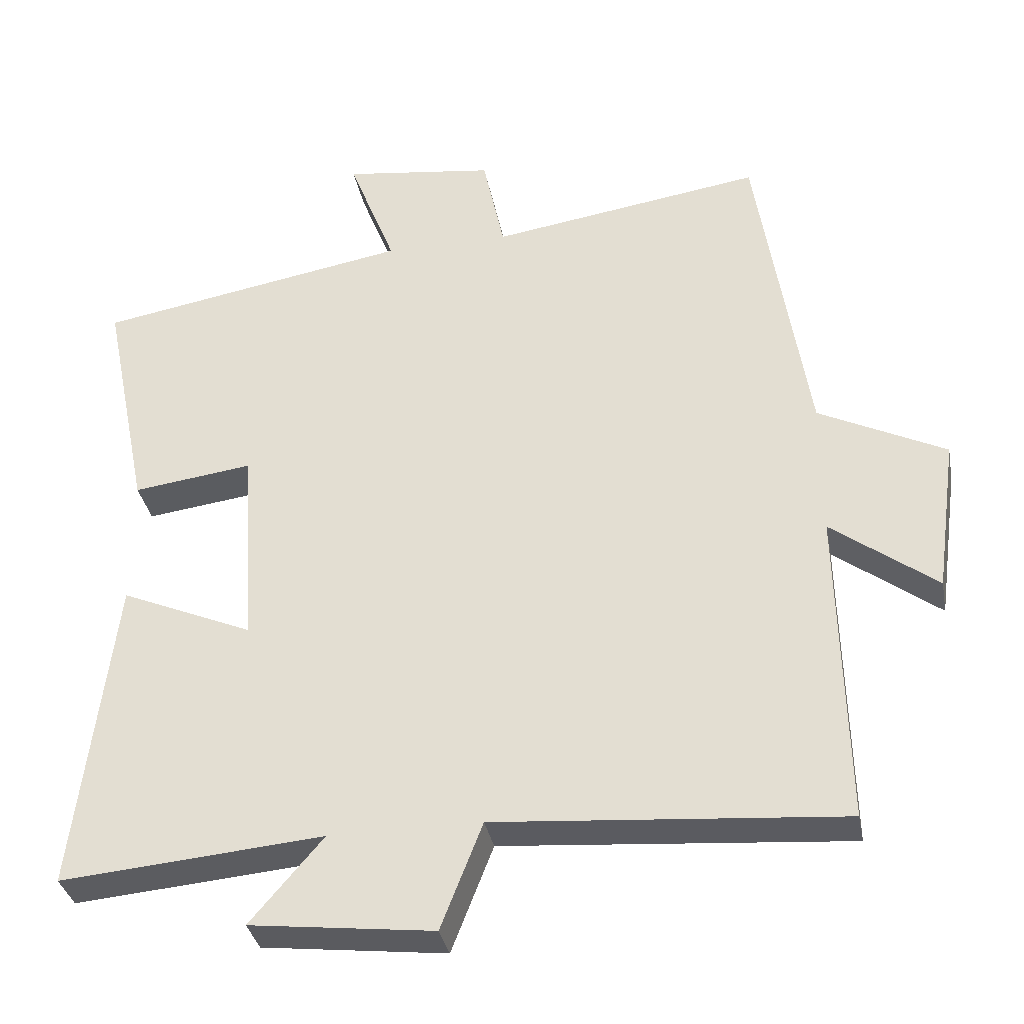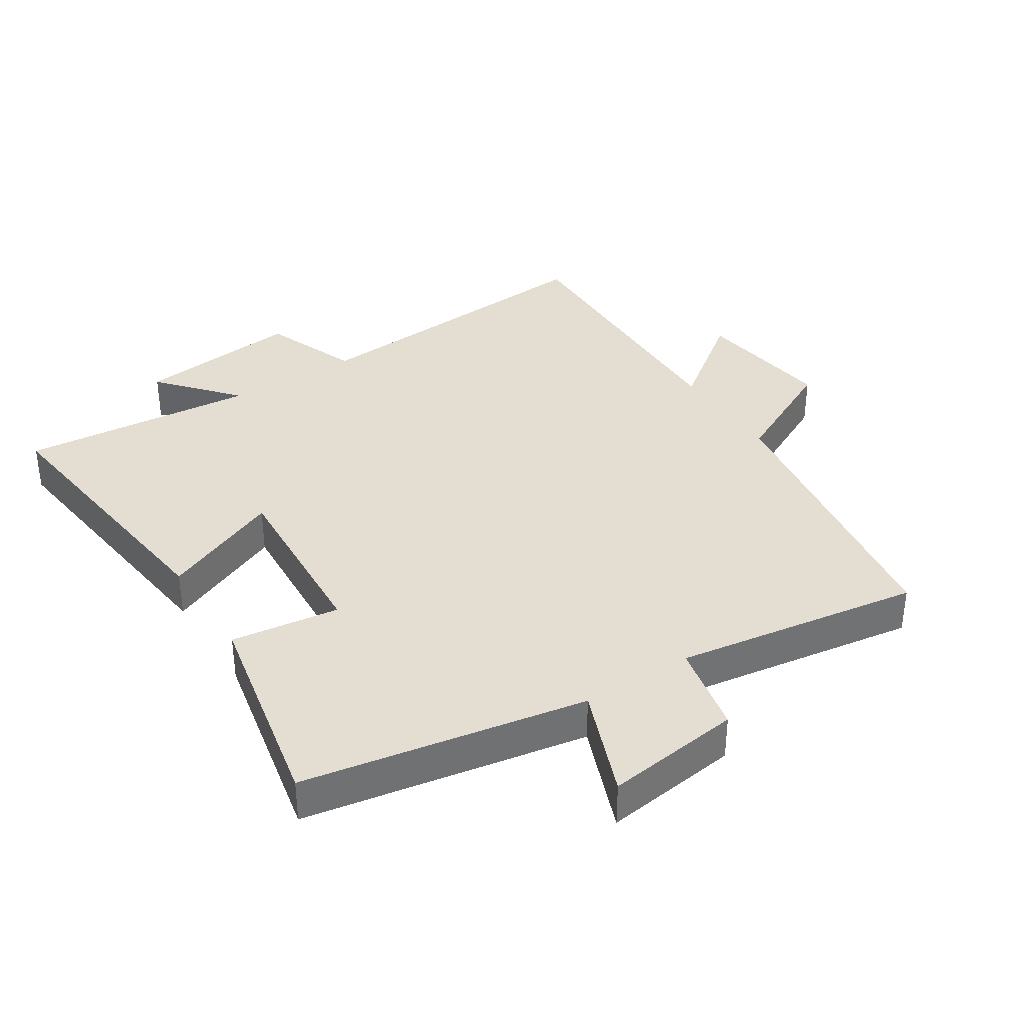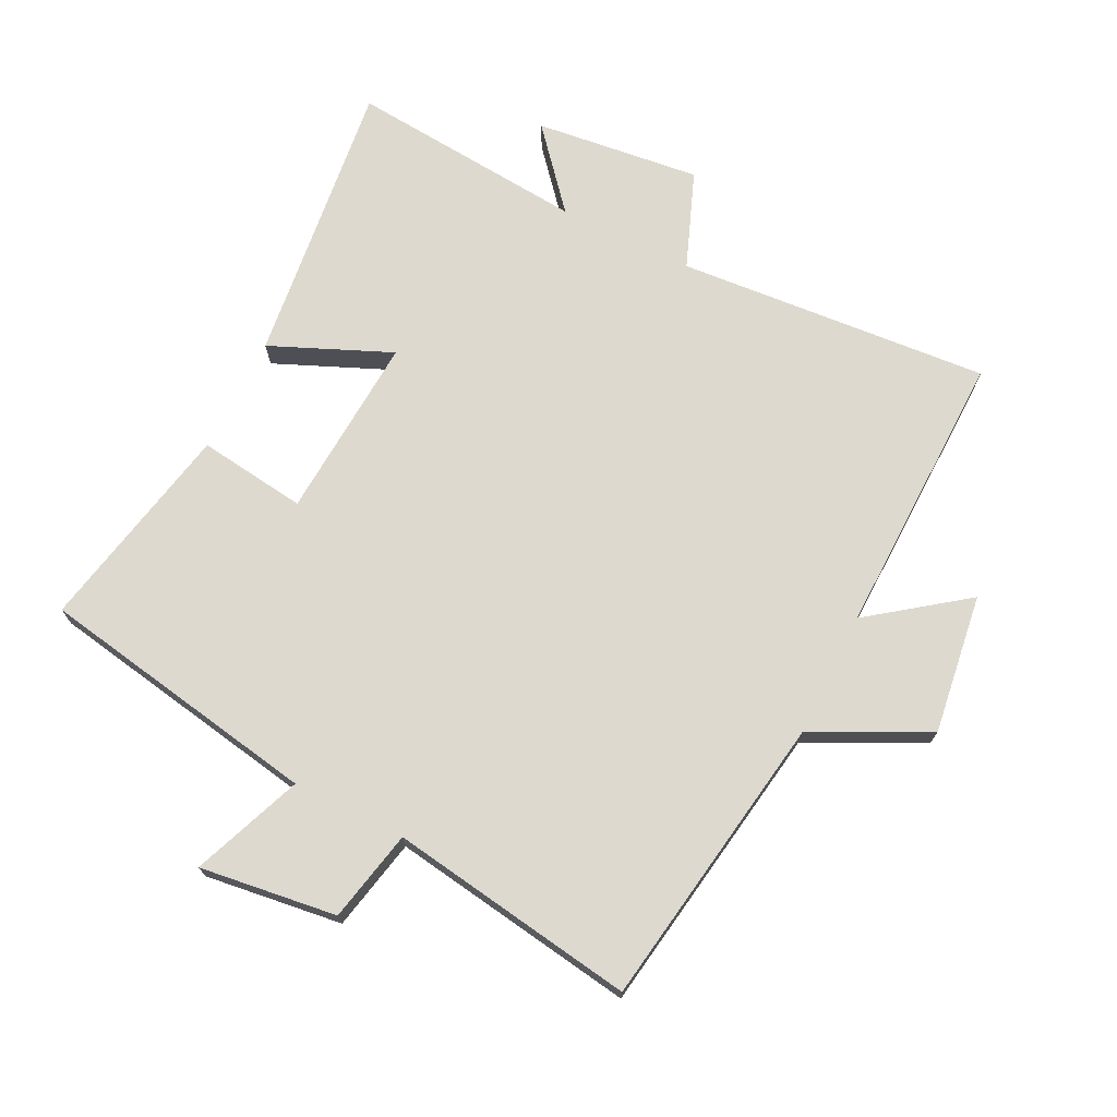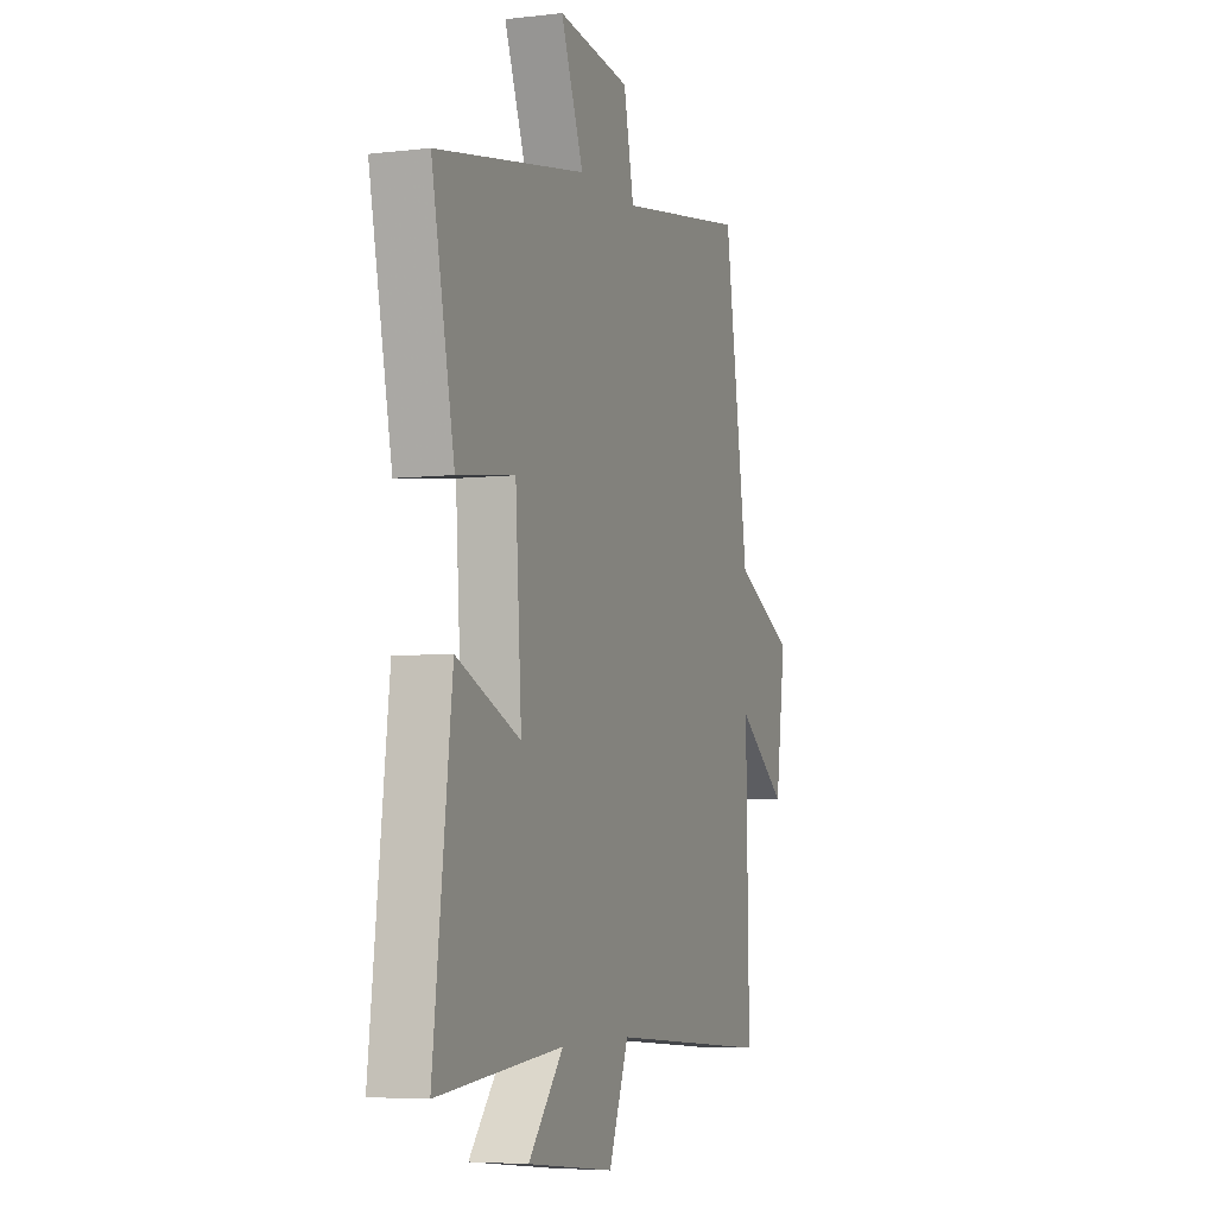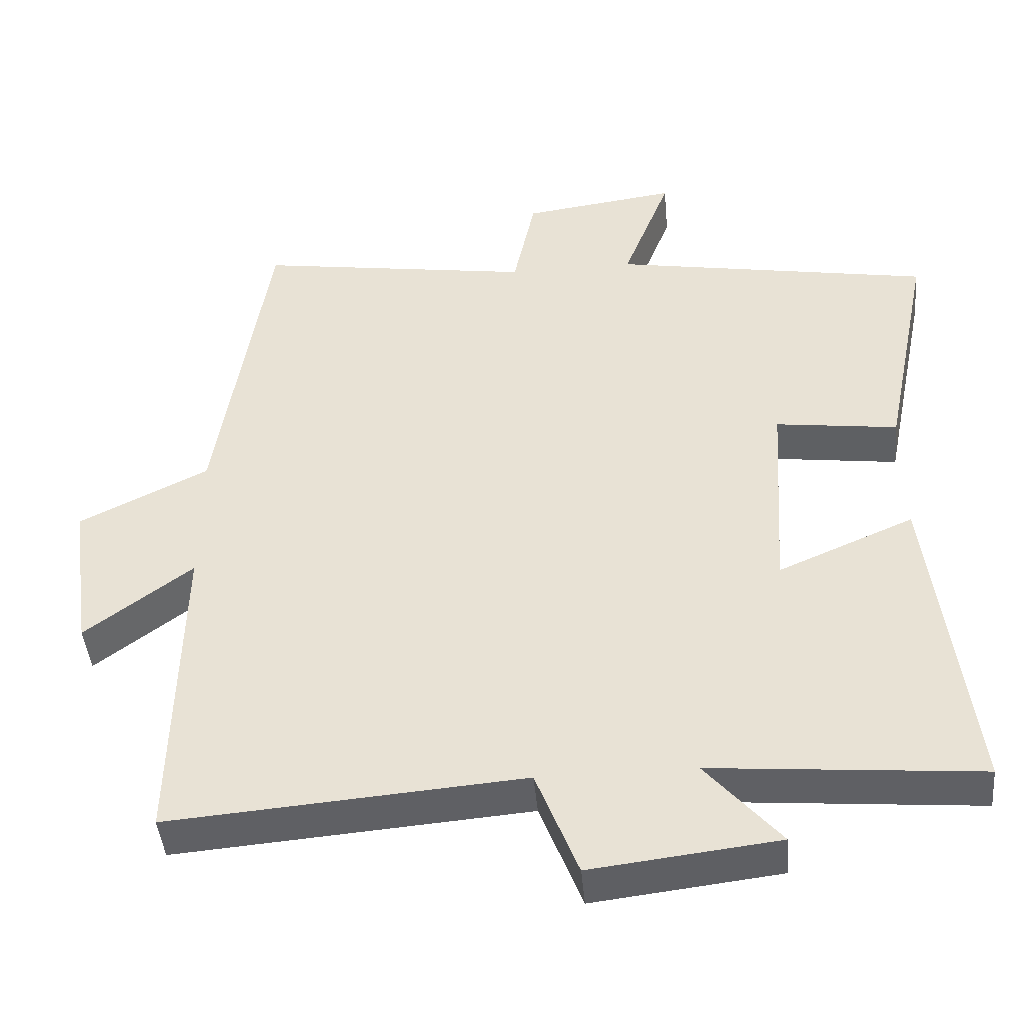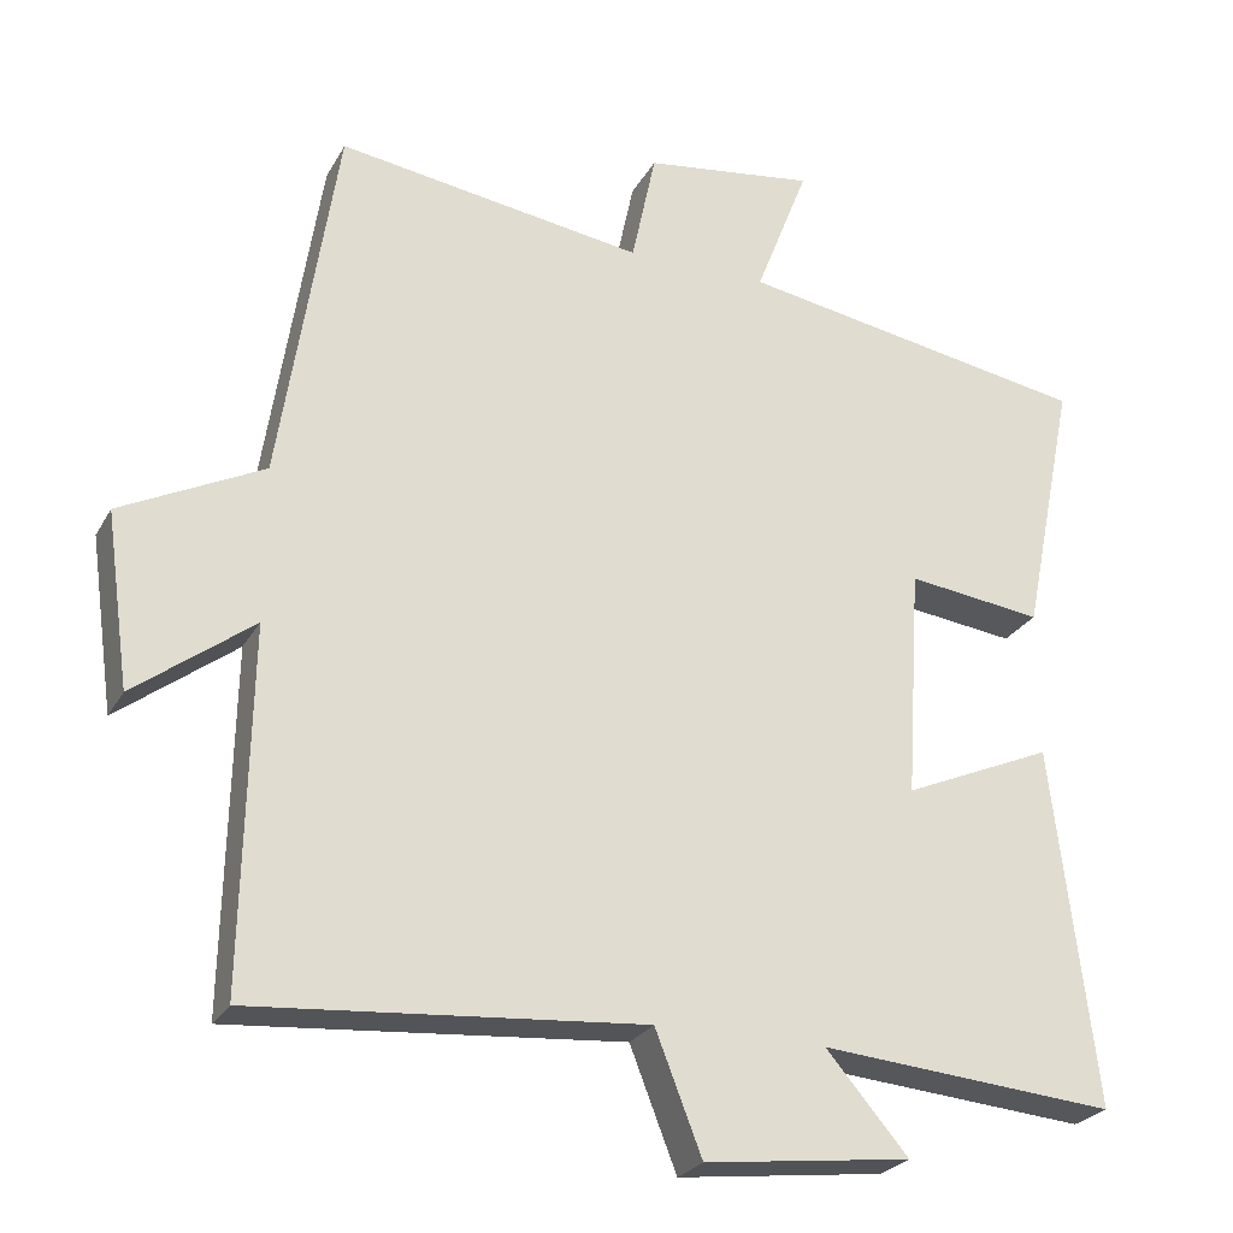
<metadata>
{"format":"obj","ext":"obj","renderer":"f3d","projection":"perspective","resolution":1024,"background":"white","views":[{"elev":-34.5,"azim":10.7,"up":"+Z"},{"elev":36.2,"azim":-32.7,"up":"+Y"},{"elev":71.8,"azim":26.5,"up":"+Y"},{"elev":-5.4,"azim":-70.0,"up":"+Z"},{"elev":-44.4,"azim":-174.8,"up":"+Z"},{"elev":-25.3,"azim":157.0,"up":"+Z"}]}
</metadata>
<code>
v 0.509 0.07 -0.538
v 0.025 0.07 -0.5
v -0.033 0.07 -0.649
v -0.289 0.07 -0.619
v -0.187 0.07 -0.5
v -0.554 0.07 -0.532
v -0.5 0.07 -0.087
v -0.314 0.07 -0.167
v -0.332 0.07 0.119
v -0.5 0.07 0.097
v -0.566 0.07 0.423
v -0.128 0.07 0.5
v -0.194 0.07 0.67
v 0.018 0.07 0.642
v 0.048 0.07 0.5
v 0.429 0.07 0.558
v 0.5 0.07 0.1
v 0.677 0.07 0.012
v 0.647 0.07 -0.204
v 0.5 0.07 -0.094
v 0.509 0 -0.538
v 0.025 0 -0.5
v -0.033 0 -0.649
v -0.289 0 -0.619
v -0.187 0 -0.5
v -0.554 0 -0.532
v -0.5 0 -0.087
v -0.314 0 -0.167
v -0.332 0 0.119
v -0.5 0 0.097
v -0.566 0 0.423
v -0.128 0 0.5
v -0.194 0 0.67
v 0.018 0 0.642
v 0.048 0 0.5
v 0.429 0 0.558
v 0.5 0 0.1
v 0.677 0 0.012
v 0.647 0 -0.204
v 0.5 0 -0.094
f 17 18 19 20
f 15 16 17 20
f 15 20 1 2
f 12 13 14 15
f 9 10 11 12
f 8 9 12 15
f 5 6 7 8
f 5 8 15 2
f 2 3 4 5
f 40 39 38 37
f 40 37 36 35
f 22 21 40 35
f 35 34 33 32
f 32 31 30 29
f 35 32 29 28
f 28 27 26 25
f 22 35 28 25
f 25 24 23 22
f 1 21 22 2
f 2 22 23 3
f 3 23 24 4
f 4 24 25 5
f 5 25 26 6
f 6 26 27 7
f 7 27 28 8
f 8 28 29 9
f 9 29 30 10
f 10 30 31 11
f 11 31 32 12
f 12 32 33 13
f 13 33 34 14
f 14 34 35 15
f 15 35 36 16
f 16 36 37 17
f 17 37 38 18
f 18 38 39 19
f 19 39 40 20
f 20 40 21 1

</code>
